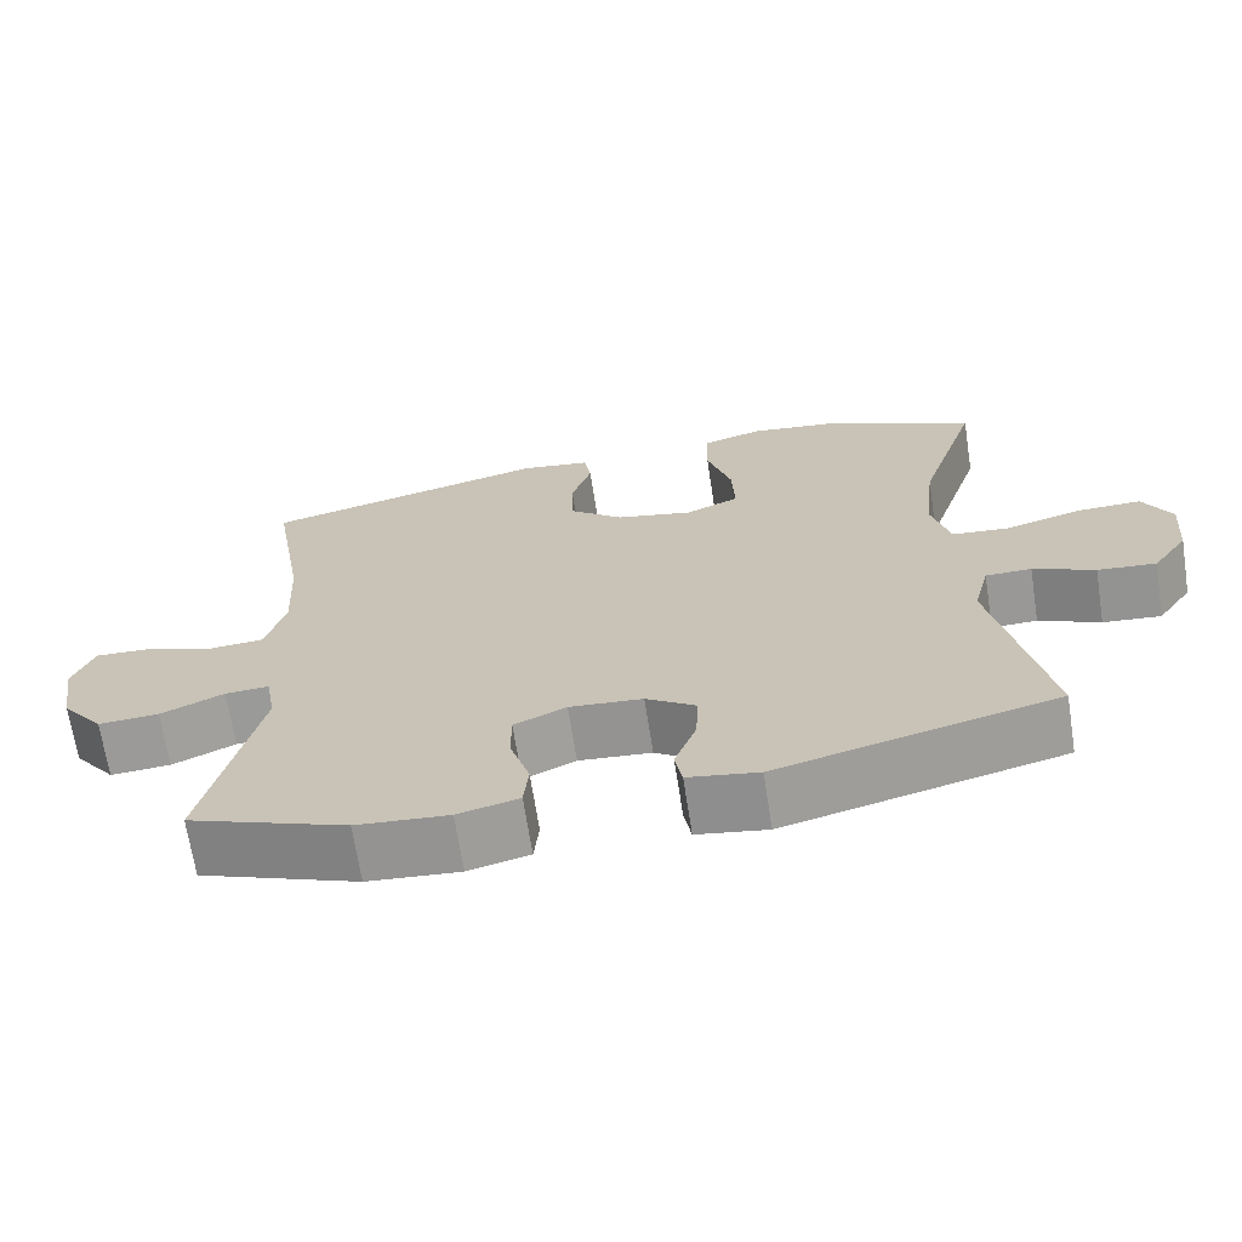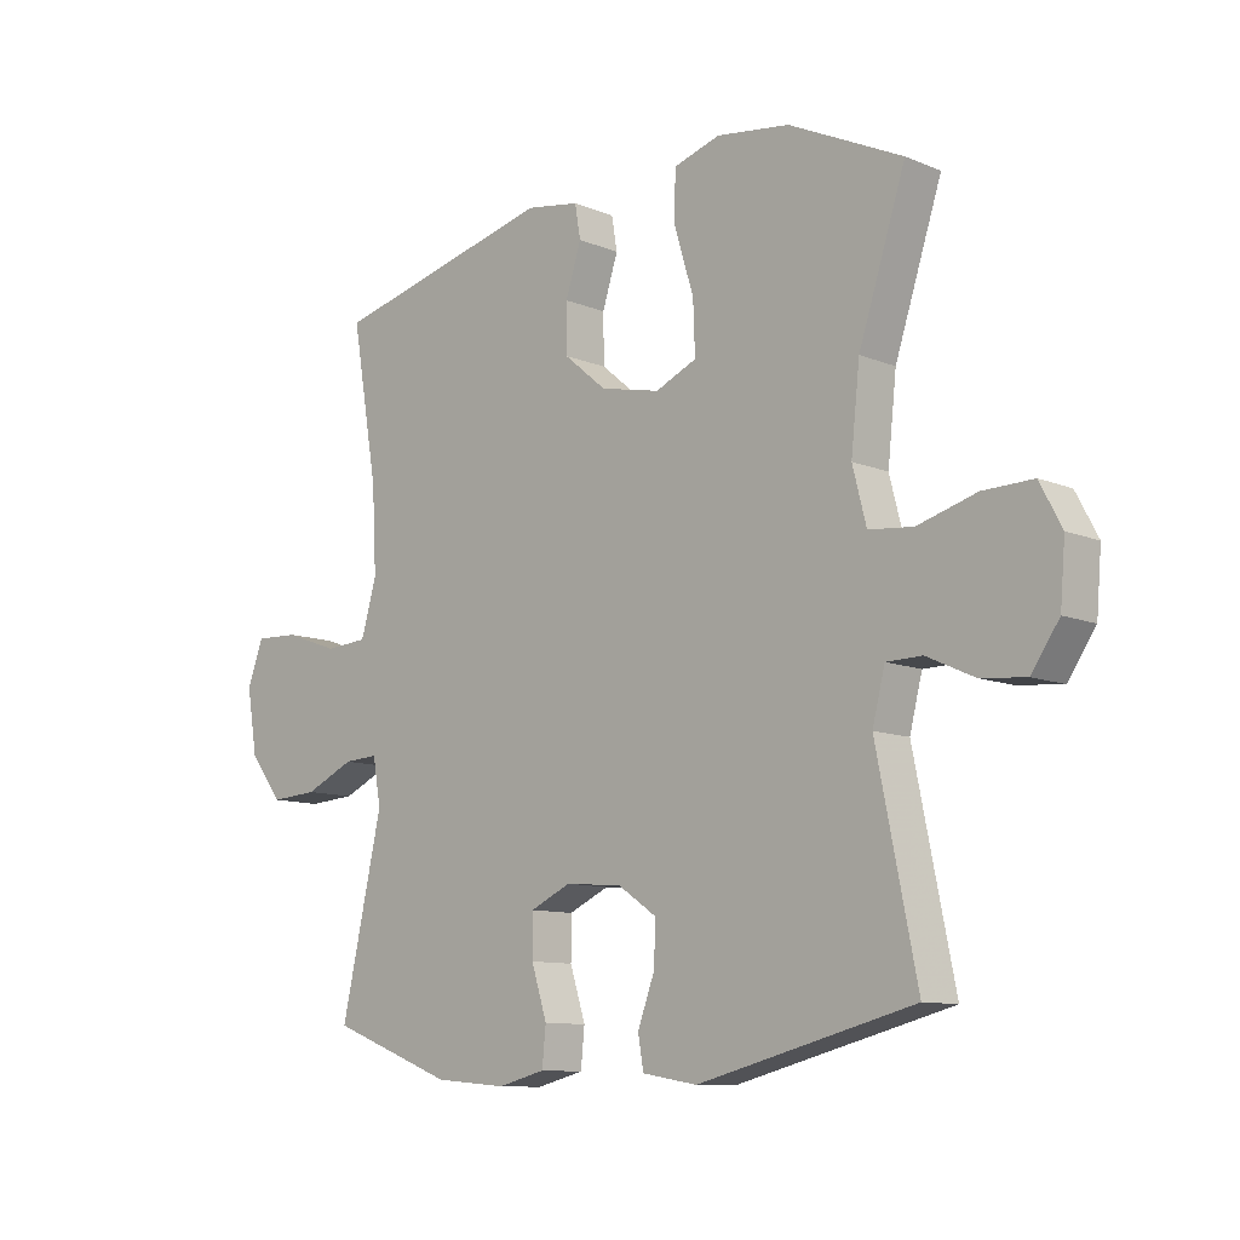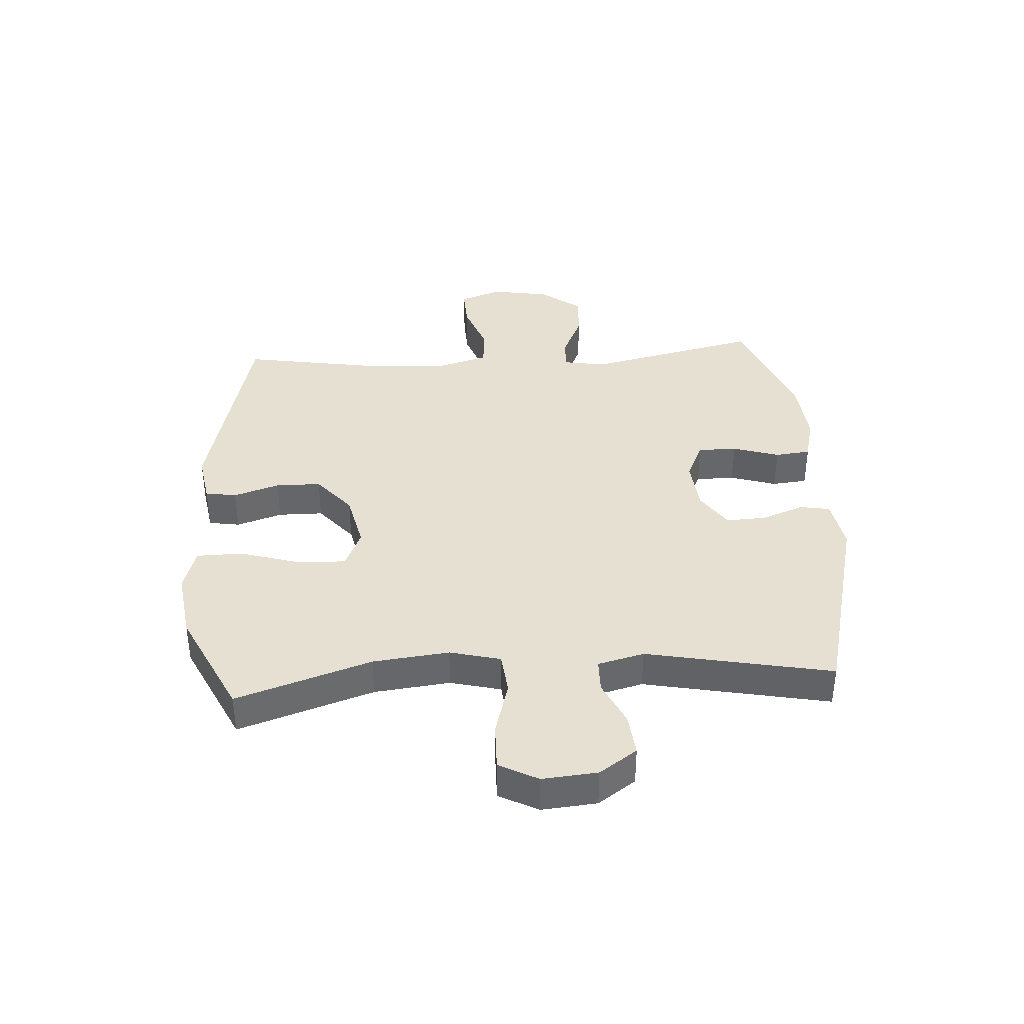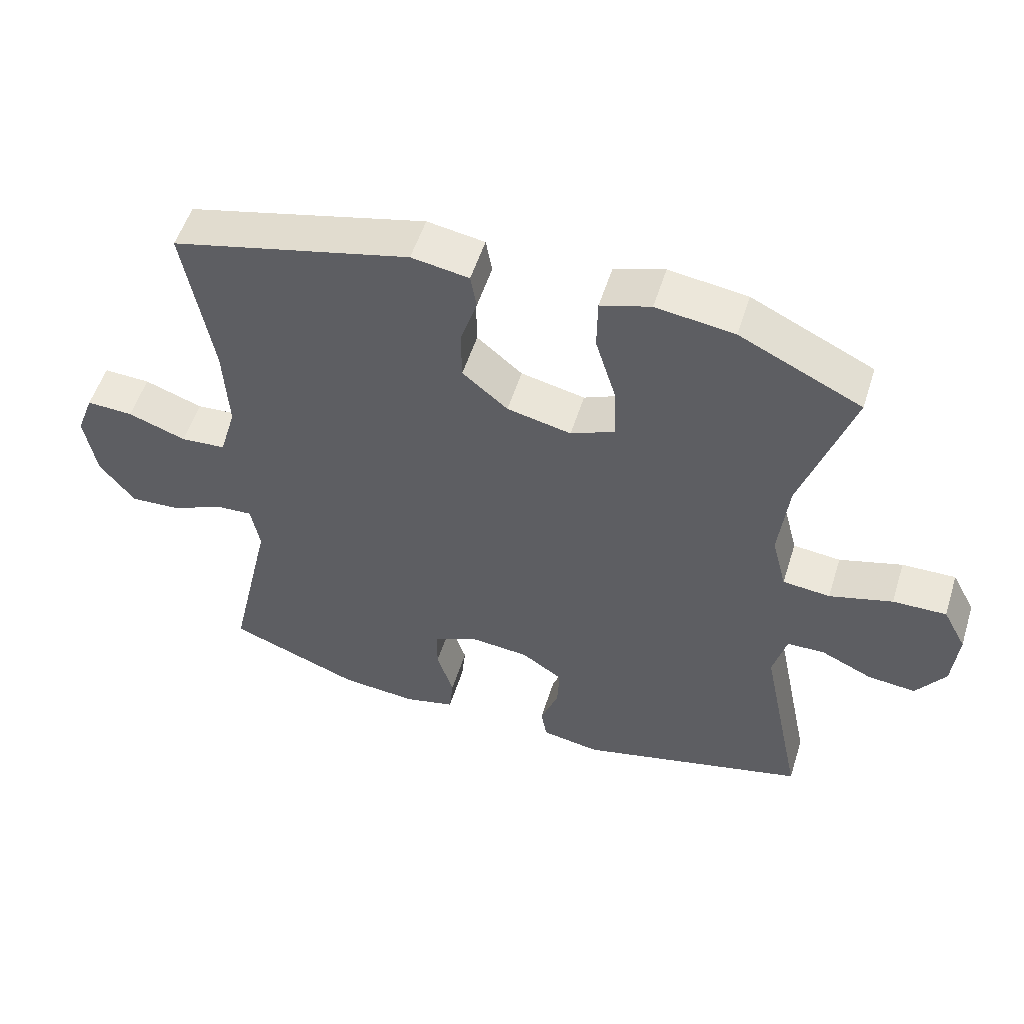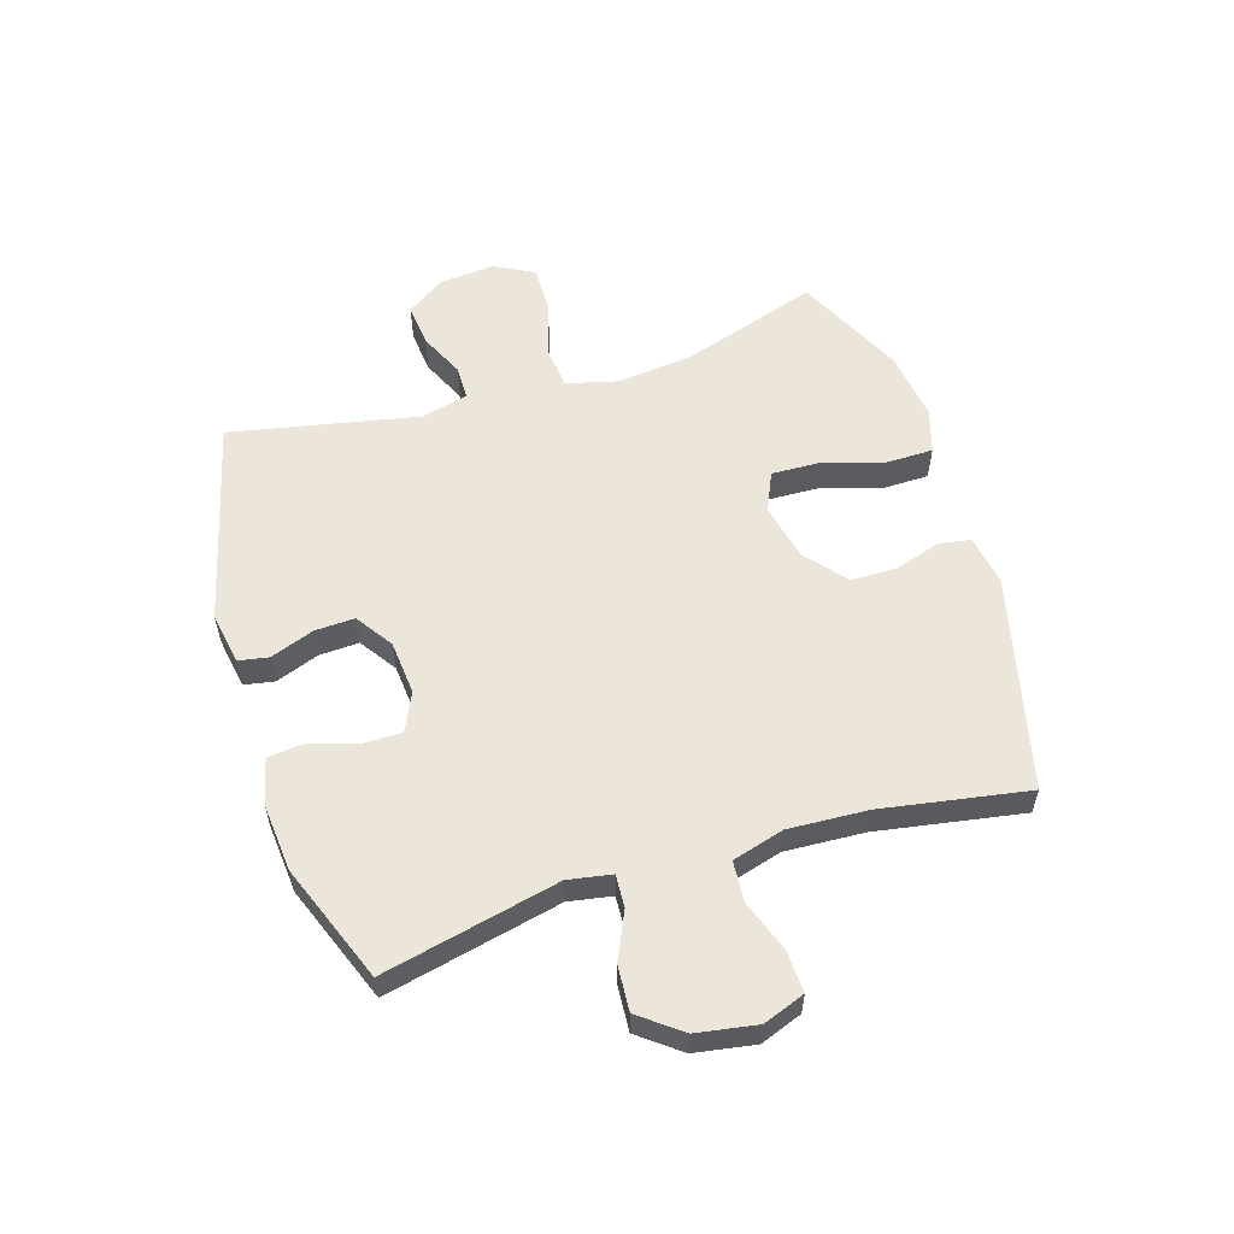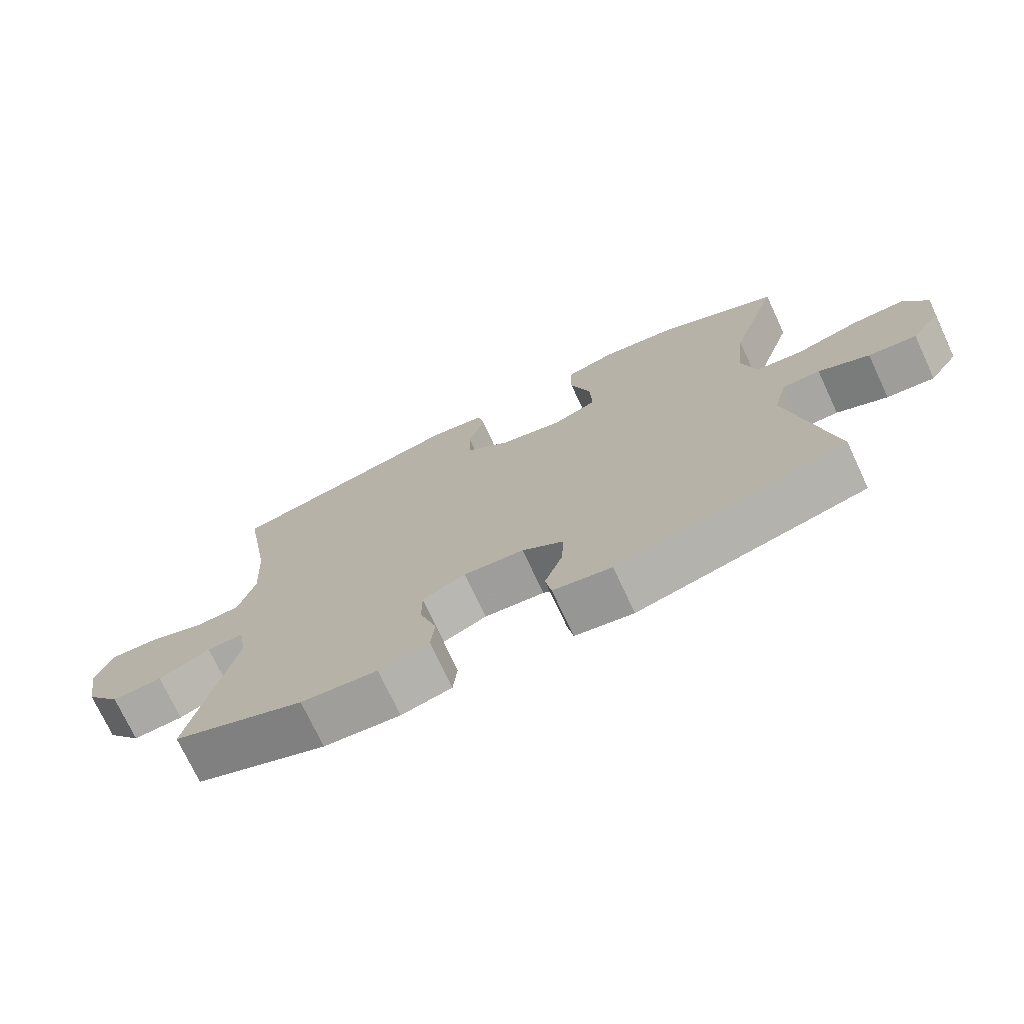
<metadata>
{"format":"obj","ext":"obj","renderer":"f3d","projection":"perspective","resolution":1024,"background":"white","views":[{"elev":-68.4,"azim":8.8,"up":"+Z"},{"elev":-10.4,"azim":44.1,"up":"+Z"},{"elev":38.3,"azim":86.2,"up":"+Y"},{"elev":53.9,"azim":17.4,"up":"+Z"},{"elev":56.9,"azim":-107.3,"up":"+Y"},{"elev":-73.6,"azim":25.0,"up":"+Z"}]}
</metadata>
<code>
v -0.5 0.07 0.5
v -0.142 0.07 0.588
v -0.056 0.07 0.574
v -0.047 0.07 0.521
v -0.072 0.07 0.443
v -0.071 0.07 0.366
v -0.003 0.07 0.309
v 0.093 0.07 0.288
v 0.159 0.07 0.317
v 0.156 0.07 0.399
v 0.125 0.07 0.501
v 0.126 0.07 0.58
v 0.201 0.07 0.603
v 0.318 0.07 0.587
v 0.5 0.07 0.5
v 0.425 0.07 0.27
v 0.411 0.07 0.141
v 0.433 0.07 0.055
v 0.504 0.07 0.048
v 0.598 0.07 0.075
v 0.678 0.07 0.077
v 0.713 0.07 0.011
v 0.705 0.07 -0.083
v 0.661 0.07 -0.147
v 0.589 0.07 -0.14
v 0.513 0.07 -0.105
v 0.456 0.07 -0.106
v 0.436 0.07 -0.185
v 0.5 0.07 -0.5
v 0.155 0.07 -0.588
v 0.067 0.07 -0.573
v 0.058 0.07 -0.522
v 0.085 0.07 -0.449
v 0.088 0.07 -0.382
v 0.026 0.07 -0.34
v -0.065 0.07 -0.332
v -0.13 0.07 -0.362
v -0.13 0.07 -0.428
v -0.105 0.07 -0.507
v -0.111 0.07 -0.567
v -0.187 0.07 -0.586
v -0.302 0.07 -0.576
v -0.5 0.07 -0.5
v -0.434 0.07 -0.205
v -0.447 0.07 -0.132
v -0.502 0.07 -0.135
v -0.581 0.07 -0.171
v -0.657 0.07 -0.176
v -0.71 0.07 -0.107
v -0.727 0.07 -0.006
v -0.701 0.07 0.064
v -0.631 0.07 0.061
v -0.544 0.07 0.03
v -0.476 0.07 0.035
v -0.451 0.07 0.122
v -0.458 0.07 0.255
v -0.5 0 0.5
v -0.142 0 0.588
v -0.056 0 0.574
v -0.047 0 0.521
v -0.072 0 0.443
v -0.071 0 0.366
v -0.003 0 0.309
v 0.093 0 0.288
v 0.159 0 0.317
v 0.156 0 0.399
v 0.125 0 0.501
v 0.126 0 0.58
v 0.201 0 0.603
v 0.318 0 0.587
v 0.5 0 0.5
v 0.425 0 0.27
v 0.411 0 0.141
v 0.433 0 0.055
v 0.504 0 0.048
v 0.598 0 0.075
v 0.678 0 0.077
v 0.713 0 0.011
v 0.705 0 -0.083
v 0.661 0 -0.147
v 0.589 0 -0.14
v 0.513 0 -0.105
v 0.456 0 -0.106
v 0.436 0 -0.185
v 0.5 0 -0.5
v 0.155 0 -0.588
v 0.067 0 -0.573
v 0.058 0 -0.522
v 0.085 0 -0.449
v 0.088 0 -0.382
v 0.026 0 -0.34
v -0.065 0 -0.332
v -0.13 0 -0.362
v -0.13 0 -0.428
v -0.105 0 -0.507
v -0.111 0 -0.567
v -0.187 0 -0.586
v -0.302 0 -0.576
v -0.5 0 -0.5
v -0.434 0 -0.205
v -0.447 0 -0.132
v -0.502 0 -0.135
v -0.581 0 -0.171
v -0.657 0 -0.176
v -0.71 0 -0.107
v -0.727 0 -0.006
v -0.701 0 0.064
v -0.631 0 0.061
v -0.544 0 0.03
v -0.476 0 0.035
v -0.451 0 0.122
v -0.458 0 0.255
f 50 51 52 53
f 50 53 54
f 49 50 54
f 46 47 48 49
f 45 46 49 54
f 44 45 54 55
f 42 43 44
f 41 42 44 55
f 38 39 40 41
f 37 38 41 55
f 30 31 32 33
f 28 29 30 33
f 27 28 33 34
f 23 24 25 26
f 23 26 27
f 22 23 27
f 19 20 21 22
f 18 19 22 27
f 17 18 27 34
f 13 14 15 16
f 10 11 12 13
f 9 10 13 16
f 8 9 16 17
f 2 3 4 5
f 56 1 2 5
f 56 5 6
f 36 37 55 56
f 35 36 56 6
f 34 35 6 7
f 7 8 17 34
f 109 108 107 106
f 110 109 106
f 110 106 105
f 105 104 103 102
f 110 105 102 101
f 111 110 101 100
f 100 99 98
f 111 100 98 97
f 97 96 95 94
f 111 97 94 93
f 89 88 87 86
f 89 86 85 84
f 90 89 84 83
f 82 81 80 79
f 83 82 79
f 83 79 78
f 78 77 76 75
f 83 78 75 74
f 90 83 74 73
f 72 71 70 69
f 69 68 67 66
f 72 69 66 65
f 73 72 65 64
f 61 60 59 58
f 61 58 57 112
f 62 61 112
f 112 111 93 92
f 62 112 92 91
f 63 62 91 90
f 90 73 64 63
f 1 57 58 2
f 2 58 59 3
f 3 59 60 4
f 4 60 61 5
f 5 61 62 6
f 6 62 63 7
f 7 63 64 8
f 8 64 65 9
f 9 65 66 10
f 10 66 67 11
f 11 67 68 12
f 12 68 69 13
f 13 69 70 14
f 14 70 71 15
f 15 71 72 16
f 16 72 73 17
f 17 73 74 18
f 18 74 75 19
f 19 75 76 20
f 20 76 77 21
f 21 77 78 22
f 22 78 79 23
f 23 79 80 24
f 24 80 81 25
f 25 81 82 26
f 26 82 83 27
f 27 83 84 28
f 28 84 85 29
f 29 85 86 30
f 30 86 87 31
f 31 87 88 32
f 32 88 89 33
f 33 89 90 34
f 34 90 91 35
f 35 91 92 36
f 36 92 93 37
f 37 93 94 38
f 38 94 95 39
f 39 95 96 40
f 40 96 97 41
f 41 97 98 42
f 42 98 99 43
f 43 99 100 44
f 44 100 101 45
f 45 101 102 46
f 46 102 103 47
f 47 103 104 48
f 48 104 105 49
f 49 105 106 50
f 50 106 107 51
f 51 107 108 52
f 52 108 109 53
f 53 109 110 54
f 54 110 111 55
f 55 111 112 56
f 56 112 57 1

</code>
